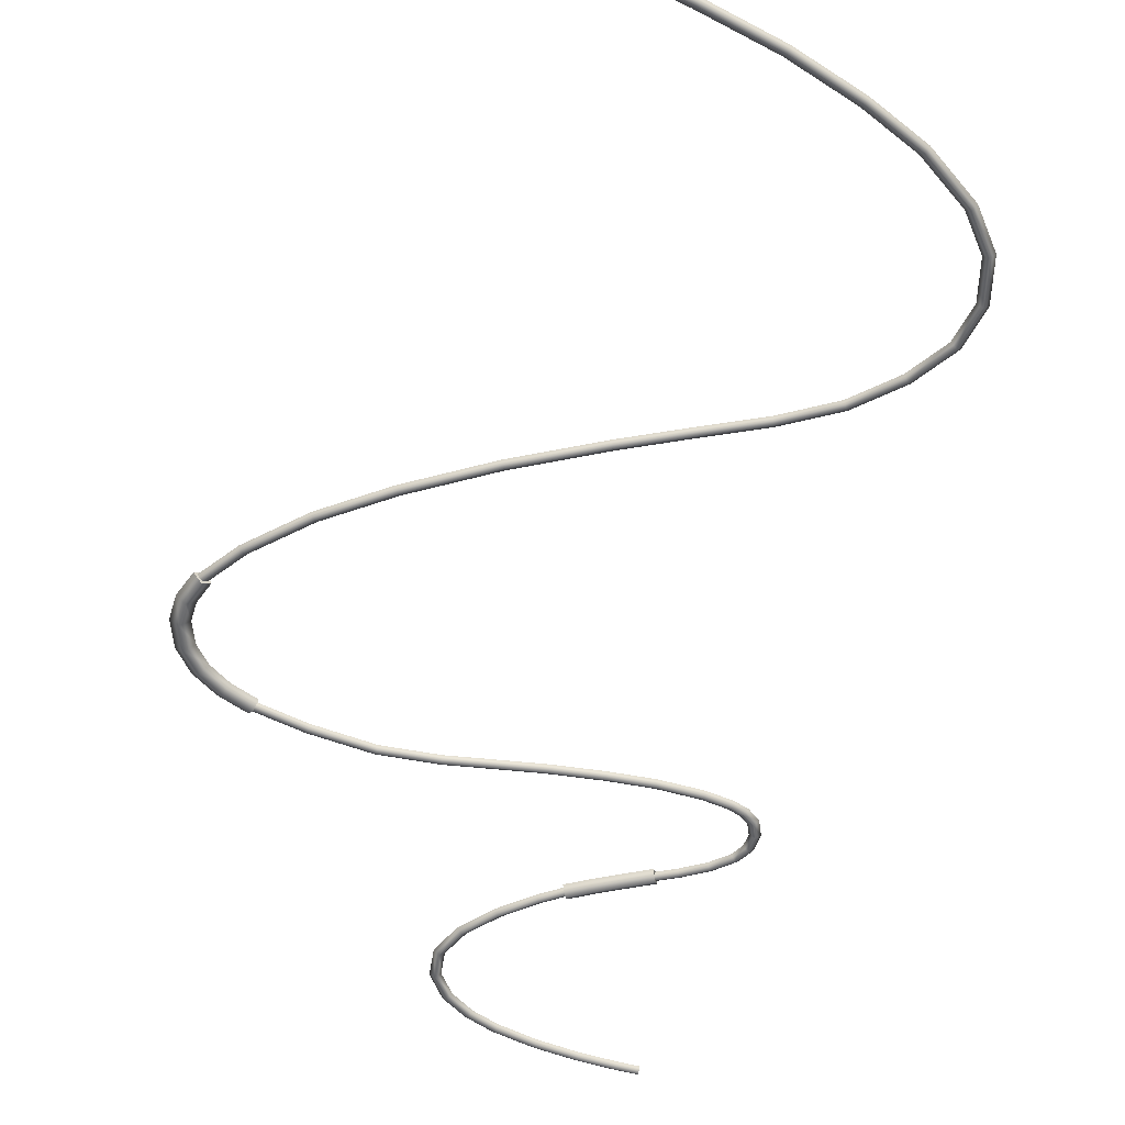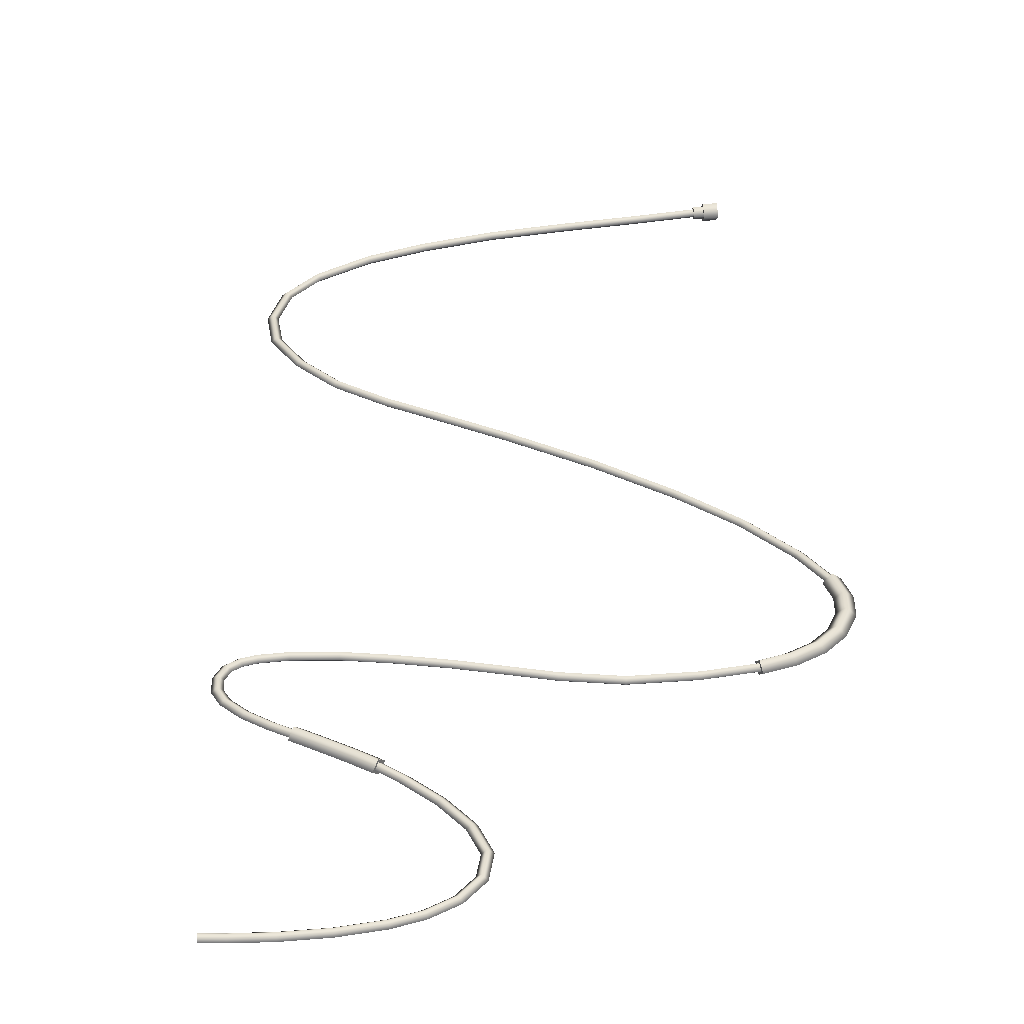
<metadata>
{"format":"obj","ext":"obj","renderer":"f3d","projection":"perspective","resolution":1024,"background":"white","views":[{"elev":-53.4,"azim":-1.1,"up":"+Y"},{"elev":35.9,"azim":-164.3,"up":"+Y"}]}
</metadata>
<code>
g MetroArea_Prop_Cable_03_Lod1
v 0.2629 0.01707 -1.859
v 0.2584 0.001913 -1.875
v 0.1894 0.001913 -1.856
v 0.1943 0.01707 -1.84
v 0.2584 0.03222 -1.875
v 0.07578 0.001913 -1.82
v 0.1894 0.03222 -1.856
v 0.2539 0.01707 -1.892
v 0.08164 0.01707 -1.804
v -0.05226 0.001913 -1.768
v 0.1846 0.01707 -1.873
v 0.2584 0.001913 -1.875
v 0.1894 0.001913 -1.856
v 0.07578 0.03222 -1.82
v -0.04493 0.01707 -1.753
v -0.1702 0.001913 -1.706
v 0.06992 0.01707 -1.837
v 0.07578 0.001913 -1.82
v -0.05226 0.03222 -1.768
v -0.161 0.01707 -1.691
v -0.248 0.001913 -1.649
v -0.05959 0.01707 -1.784
v -0.05226 0.001913 -1.768
v -0.1702 0.03222 -1.706
v -0.2364 0.01707 -1.636
v -0.3112 0.001913 -1.578
v -0.1795 0.01707 -1.721
v -0.1702 0.001913 -1.706
v -0.248 0.03222 -1.649
v -0.2964 0.01707 -1.568
v -0.3462 0.001913 -1.49
v -0.2597 0.01707 -1.662
v -0.248 0.001913 -1.649
v -0.3112 0.03222 -1.578
v -0.3289 0.01707 -1.487
v -0.3345 0.001913 -1.399
v -0.3259 0.01707 -1.587
v -0.3112 0.001913 -1.578
v -0.3462 0.03222 -1.49
v -0.3185 0.01707 -1.406
v -0.2688 0.001913 -1.316
v -0.3635 0.01707 -1.492
v -0.3462 0.001913 -1.49
v -0.3345 0.03222 -1.399
v -0.257 0.01707 -1.328
v -0.166 0.001913 -1.244
v -0.3505 0.01707 -1.392
v -0.3345 0.001913 -1.399
v -0.2688 0.03222 -1.316
v -0.1576 0.01707 -1.259
v -0.04937 0.006315 -1.192
v -0.2807 0.01707 -1.303
v -0.2688 0.001913 -1.316
v -0.166 0.03222 -1.244
v -0.04325 0.02147 -1.208
v 0.02693 0.009323 -1.166
v 0.03213 0.02448 -1.183
v -0.1745 0.01707 -1.229
v -0.166 0.001913 -1.244
v -0.04937 0.03663 -1.192
v 0.02693 0.03963 -1.166
v -0.05549 0.02147 -1.175
v -0.04937 0.006315 -1.192
v 0.02174 0.02448 -1.149
v 0.02693 0.009323 -1.166
v 0.03538 0.02448 -1.194
v 0.02692 -0.000652 -1.166
v 0.0989 -0.0006592 -1.145
v 0.1064 0.02448 -1.173
v 0.02692 0.04961 -1.166
v 0.1983 -0.0006741 -1.121
v 0.0989 0.04962 -1.145
v 0.01849 0.02448 -1.138
v 0.205 0.02448 -1.149
v 0.2814 -0.0006621 -1.102
v 0.2881 0.02448 -1.13
v 0.1983 0.04963 -1.121
v 0.2814 0.04962 -1.102
v 0.09145 0.02448 -1.117
v 0.02692 -0.000652 -1.166
v 0.0989 -0.0006592 -1.145
v 0.1917 0.02448 -1.093
v 0.2748 0.02448 -1.074
v 0.1983 -0.0006741 -1.121
v 0.2814 -0.0006621 -1.102
v 0.2855 0.02448 -1.119
v 0.2814 0.009323 -1.102
v 0.3472 0.00636 -1.085
v 0.3519 0.02152 -1.102
v 0.2814 0.03963 -1.102
v 0.4333 0.002773 -1.056
v 0.3472 0.03667 -1.085
v 0.2773 0.02448 -1.085
v 0.4402 0.01793 -1.072
v 0.5025 0.001913 -1.021
v 0.3425 0.02152 -1.069
v 0.2814 0.009323 -1.102
v 0.3472 0.00636 -1.085
v 0.4333 0.03308 -1.056
v 0.513 0.01707 -1.035
v 0.5384 0.001915 -0.9842
v 0.4265 0.01793 -1.04
v 0.4333 0.002773 -1.056
v 0.5025 0.03222 -1.021
v 0.5532 0.01724 -0.9938
v 0.5556 0.001913 -0.9343
v 0.492 0.01707 -1.006
v 0.5025 0.001913 -1.021
v 0.5384 0.03222 -0.9838
v 0.573 0.01707 -0.9359
v 0.5481 0.001917 -0.8857
v 0.5237 0.0169 -0.9741
v 0.5384 0.001915 -0.9842
v 0.5556 0.03222 -0.9343
v 0.5645 0.01719 -0.8787
v 0.5215 0.001913 -0.8508
v 0.5381 0.01707 -0.9326
v 0.5556 0.001913 -0.9343
v 0.5482 0.03222 -0.8863
v 0.5334 0.01707 -0.8378
v 0.483 0.001913 -0.8238
v 0.5319 0.01695 -0.8932
v 0.5481 0.001917 -0.8857
v 0.5215 0.03222 -0.8508
v 0.4919 0.01707 -0.8087
v 0.4037 0.001913 -0.7886
v 0.5097 0.01707 -0.8639
v 0.5215 0.001913 -0.8508
v 0.483 0.03222 -0.8238
v 0.4098 0.01707 -0.7722
v 0.2711 0.001913 -0.7504
v 0.4741 0.01707 -0.8389
v 0.483 0.001913 -0.8238
v 0.4037 0.03222 -0.7886
v 0.275 0.01707 -0.7334
v 0.129 0.001913 -0.7238
v 0.3975 0.01707 -0.805
v 0.4037 0.001913 -0.7886
v 0.2711 0.03222 -0.7504
v 0.1316 0.01707 -0.7065
v -0.03098 0.001913 -0.7013
v 0.2672 0.01707 -0.7675
v 0.2711 0.001913 -0.7504
v 0.129 0.03222 -0.7238
v -0.02907 0.01707 -0.6839
v -0.1735 0.001913 -0.6878
v 0.1264 0.01707 -0.7411
v 0.129 0.001913 -0.7238
v -0.03098 0.03222 -0.7013
v -0.1715 0.01707 -0.6704
v -0.3243 0.001913 -0.674
v -0.03289 0.01707 -0.7187
v -0.03098 0.001913 -0.7013
v -0.1735 0.03222 -0.6878
v -0.3217 0.01707 -0.6567
v -0.5035 0.001913 -0.6408
v -0.1755 0.01707 -0.7052
v -0.1735 0.001913 -0.6878
v -0.3243 0.03222 -0.674
v -0.4994 0.01707 -0.6238
v -0.6922 0.004761 -0.5706
v -0.3269 0.01707 -0.6913
v -0.3243 0.001913 -0.674
v -0.5035 0.03222 -0.6408
v -0.6855 0.01992 -0.5544
v -0.8383 0.008913 -0.4987
v -0.8288 0.02407 -0.4839
v -0.5076 0.01707 -0.6578
v -0.5035 0.001913 -0.6408
v -0.6922 0.03507 -0.5706
v -0.8383 0.03922 -0.4987
v -0.6989 0.01992 -0.5868
v -0.6922 0.004761 -0.5706
v -0.8478 0.02407 -0.5135
v -0.8383 0.008913 -0.4987
v -0.8219 0.02407 -0.4747
v -0.8384 -0.0009709 -0.4989
v -0.917 -0.0009545 -0.4398
v -0.8969 0.02407 -0.4182
v -0.8384 0.04911 -0.4989
v -0.9766 -0.0009247 -0.3716
v -0.917 0.04909 -0.4398
v -0.8547 0.02407 -0.5227
v -0.9516 0.02407 -0.3554
v -1.013 -0.0009082 -0.2935
v -0.9367 0.02407 -0.461
v -0.8384 -0.0009709 -0.4989
v -0.917 -0.0009545 -0.4398
v -0.9766 0.04906 -0.3716
v -0.9842 0.02407 -0.2855
v -1.023 -0.0008975 -0.205
v -1.001 0.02407 -0.3873
v -0.9766 -0.0009247 -0.3716
v -1.013 0.04904 -0.2935
v -0.9925 0.02407 -0.2074
v -1.003 -0.0009098 -0.1325
v -1.041 0.02407 -0.3012
v -1.013 -0.0009082 -0.2935
v -1.023 0.04903 -0.205
v -0.9755 0.02407 -0.1449
v -0.9556 -0.0009257 -0.0625
v -0.9322 0.02407 -0.08037
v -1.051 0.02407 -0.2026
v -1.023 -0.0008975 -0.205
v -1.003 0.04905 -0.1325
v -0.9556 0.04906 -0.0625
v -1.029 0.02407 -0.1205
v -1.003 -0.0009098 -0.1325
v -0.9784 0.02407 -0.04494
v -0.9556 -0.0009257 -0.0625
v -0.9418 0.02407 -0.07394
v -0.9553 0.008913 -0.06266
v -0.8438 0.004161 0.03503
v -0.8334 0.01932 0.02098
v -0.9553 0.03922 -0.06266
v -0.6536 0.001913 0.147
v -0.8438 0.03447 0.03503
v -0.9688 0.02407 -0.05137
v -0.646 0.01707 0.1313
v -0.4353 0.001913 0.2354
v -0.8542 0.01932 0.04907
v -0.9553 0.008913 -0.06266
v -0.8438 0.004161 0.03503
v -0.6536 0.03222 0.147
v -0.4295 0.01707 0.2189
v -0.165 0.001913 0.32
v -0.6613 0.01707 0.1628
v -0.6536 0.001913 0.147
v -0.4353 0.03222 0.2354
v -0.1602 0.01707 0.3032
v 0.1171 0.001913 0.3881
v -0.4411 0.01707 0.2519
v -0.4353 0.001913 0.2354
v -0.165 0.03222 0.32
v 0.1209 0.01707 0.371
v 0.327 0.001913 0.431
v -0.1697 0.01707 0.3368
v -0.165 0.001913 0.32
v 0.1171 0.03222 0.3881
v 0.33 0.01707 0.4138
v 0.5249 0.001913 0.4691
v 0.1133 0.01707 0.4052
v 0.1171 0.001913 0.3881
v 0.327 0.03222 0.431
v 0.5288 0.01707 0.4521
v 0.7055 0.001913 0.522
v 0.3239 0.01707 0.4482
v 0.327 0.001913 0.431
v 0.5249 0.03222 0.4691
v 0.7122 0.01707 0.5058
v 0.8548 0.001913 0.6051
v 0.521 0.01707 0.4862
v 0.5249 0.001913 0.4691
v 0.7055 0.03222 0.522
v 0.865 0.01707 0.5908
v 0.9685 0.001913 0.7074
v 0.6988 0.01707 0.5382
v 0.7055 0.001913 0.522
v 0.8548 0.03222 0.6051
v 0.9825 0.01707 0.6968
v 1.024 0.001913 0.8279
v 0.8446 0.01707 0.6193
v 0.8548 0.001913 0.6051
v 0.9685 0.03222 0.7074
v 1.041 0.01707 0.824
v 1.026 0.001913 0.9714
v 0.9545 0.01707 0.7181
v 0.9685 0.001913 0.7074
v 1.024 0.03222 0.8279
v 1.043 0.01707 0.975
v 0.9691 0.001913 1.107
v 1.007 0.01707 0.8318
v 1.024 0.001913 0.8279
v 1.026 0.03222 0.9714
v 0.9842 0.01707 1.115
v 0.8419 0.001913 1.261
v 1.009 0.01707 0.9679
v 1.026 0.001913 0.9714
v 0.9691 0.03222 1.107
v 0.8541 0.01707 1.274
v 0.6872 0.001913 1.389
v 0.9539 0.01707 1.098
v 0.9691 0.001913 1.107
v 0.8419 0.03222 1.261
v 0.6977 0.01707 1.403
v 0.4932 0.001913 1.521
v 0.8298 0.01707 1.248
v 0.8419 0.001913 1.261
v 0.6872 0.03222 1.389
v 0.5023 0.01707 1.536
v 0.2746 0.001913 1.641
v 0.6767 0.01707 1.375
v 0.6872 0.001913 1.389
v 0.4932 0.03222 1.521
v 0.2825 0.01707 1.657
v 0.04651 0.0081 1.749
v 0.4841 0.01707 1.506
v 0.4932 0.001913 1.521
v 0.2746 0.03222 1.641
v 0.05369 0.02326 1.765
v -0.1276 0.01749 1.825
v -0.1206 0.03264 1.841
v 0.2668 0.01707 1.625
v 0.2746 0.001913 1.641
v 0.04651 0.03841 1.749
v -0.1276 0.0478 1.825
v 0.03932 0.02326 1.733
v 0.04651 0.0081 1.749
v -0.1346 0.03264 1.809
v -0.1276 0.01749 1.825
v 0.2539 0.01707 -1.892
v 0.2629 0.01707 -1.859
v 0.2584 0.03222 -1.875
v 0.2584 0.001913 -1.875
v -0.1382 0.03264 1.801
v -0.157 0.009658 1.838
v -0.1276 0.009658 1.825
v -0.1677 0.03264 1.814
v -0.1276 0.05563 1.825
v -0.157 0.05563 1.838
v -0.117 0.03264 1.85
v -0.1464 0.03264 1.863
v -0.1276 0.009658 1.825
v -0.157 0.009658 1.838
v -0.2161 0.03264 1.823
v -0.2008 0.06563 1.857
v -0.1856 0.03264 1.892
v -0.2008 -0.0003426 1.857
v -0.1723 0.03264 1.803
v -0.2008 -0.0003426 1.857
v -0.157 -0.000342 1.838
v -0.2161 0.03264 1.823
v -0.157 0.06563 1.838
v -0.2008 0.06563 1.857
v -0.1418 0.03264 1.873
v -0.1856 0.03264 1.892
v -0.157 -0.000342 1.838
v -0.2008 -0.0003426 1.857
v 0.02693 0.03963 -1.166
v 0.02692 0.04961 -1.166
v 0.01849 0.02448 -1.138
v 0.02174 0.02448 -1.149
v 0.02692 -0.000652 -1.166
v 0.02693 0.009323 -1.166
v 0.03213 0.02448 -1.183
v 0.02692 0.04961 -1.166
v 0.03538 0.02448 -1.194
v 0.02693 0.009323 -1.166
v 0.02692 -0.000652 -1.166
v 0.2814 0.03963 -1.102
v 0.2814 0.04962 -1.102
v 0.2881 0.02448 -1.13
v 0.2855 0.02448 -1.119
v 0.2814 -0.0006621 -1.102
v 0.2814 0.009323 -1.102
v 0.2773 0.02448 -1.085
v 0.2814 0.04962 -1.102
v 0.2748 0.02448 -1.074
v 0.2814 0.009323 -1.102
v 0.2814 -0.0006621 -1.102
v -0.8383 0.03922 -0.4987
v -0.8384 0.04911 -0.4989
v -0.8547 0.02407 -0.5227
v -0.8478 0.02407 -0.5135
v -0.8384 -0.0009709 -0.4989
v -0.8383 0.008913 -0.4987
v -0.8288 0.02407 -0.4839
v -0.8384 0.04911 -0.4989
v -0.8219 0.02407 -0.4747
v -0.8383 0.008913 -0.4987
v -0.8384 -0.0009709 -0.4989
v -0.9553 0.03922 -0.06266
v -0.9556 0.04906 -0.0625
v -0.9322 0.02407 -0.08037
v -0.9418 0.02407 -0.07394
v -0.9556 -0.0009257 -0.0625
v -0.9553 0.008913 -0.06266
v -0.9688 0.02407 -0.05137
v -0.9556 0.04906 -0.0625
v -0.9784 0.02407 -0.04494
v -0.9553 0.008913 -0.06266
v -0.9556 -0.0009257 -0.0625
v -0.157 0.05563 1.838
v -0.157 0.06563 1.838
v -0.1723 0.03264 1.803
v -0.1677 0.03264 1.814
v -0.1464 0.03264 1.863
v -0.157 -0.000342 1.838
v -0.1418 0.03264 1.873
v -0.157 0.009658 1.838
v -0.1276 0.0478 1.825
v -0.1276 0.05563 1.825
v -0.1382 0.03264 1.801
v -0.1346 0.03264 1.809
v -0.1206 0.03264 1.841
v -0.1276 0.009658 1.825
v -0.117 0.03264 1.85
v -0.1276 0.01749 1.825
g MetroArea_Prop_Cable_03_Lod1_0
f 3 2 1
f 4 3 1
f 4 1 5
f 6 3 4
f 7 4 5
f 7 5 8
f 9 6 4
f 9 4 7
f 10 6 9
f 11 7 8
f 11 8 12
f 13 11 12
f 14 9 7
f 14 7 11
f 15 10 9
f 15 9 14
f 16 10 15
f 17 11 13
f 17 14 11
f 18 17 13
f 19 15 14
f 19 14 17
f 20 16 15
f 20 15 19
f 21 16 20
f 22 17 18
f 22 19 17
f 23 22 18
f 24 20 19
f 24 19 22
f 25 21 20
f 25 20 24
f 26 21 25
f 27 22 23
f 27 24 22
f 28 27 23
f 29 25 24
f 29 24 27
f 30 26 25
f 30 25 29
f 31 26 30
f 32 27 28
f 32 29 27
f 33 32 28
f 34 30 29
f 34 29 32
f 35 31 30
f 35 30 34
f 36 31 35
f 37 32 33
f 37 34 32
f 38 37 33
f 39 35 34
f 39 34 37
f 40 36 35
f 40 35 39
f 41 36 40
f 42 37 38
f 42 39 37
f 43 42 38
f 44 40 39
f 44 39 42
f 45 41 40
f 45 40 44
f 46 41 45
f 47 42 43
f 47 44 42
f 48 47 43
f 49 45 44
f 49 44 47
f 50 46 45
f 50 45 49
f 51 46 50
f 52 47 48
f 52 49 47
f 53 52 48
f 54 50 49
f 54 49 52
f 55 51 50
f 55 50 54
f 56 51 55
f 57 56 55
f 58 52 53
f 58 54 52
f 59 58 53
f 60 55 54
f 57 55 60
f 60 54 58
f 61 57 60
f 62 58 59
f 62 60 58
f 61 60 62
f 63 62 59
f 64 61 62
f 64 62 63
f 65 64 63
f 68 67 66
f 69 68 66
f 69 66 70
f 71 68 69
f 72 69 70
f 72 70 73
f 74 71 69
f 74 69 72
f 75 71 74
f 76 75 74
f 76 74 77
f 77 74 72
f 78 76 77
f 79 72 73
f 77 72 79
f 79 73 80
f 81 79 80
f 78 77 82
f 82 77 79
f 82 79 81
f 83 78 82
f 84 82 81
f 83 82 84
f 85 83 84
f 88 87 86
f 89 88 86
f 89 86 90
f 91 88 89
f 92 89 90
f 92 90 93
f 94 91 89
f 94 89 92
f 95 91 94
f 96 92 93
f 96 93 97
f 98 96 97
f 99 94 92
f 99 92 96
f 100 95 94
f 100 94 99
f 101 95 100
f 102 96 98
f 102 99 96
f 103 102 98
f 104 100 99
f 104 99 102
f 105 101 100
f 105 100 104
f 106 101 105
f 107 102 103
f 107 104 102
f 108 107 103
f 109 105 104
f 109 104 107
f 110 106 105
f 110 105 109
f 111 106 110
f 112 107 108
f 112 109 107
f 113 112 108
f 114 110 109
f 114 109 112
f 115 111 110
f 115 110 114
f 116 111 115
f 117 112 113
f 117 114 112
f 118 117 113
f 119 115 114
f 119 114 117
f 120 116 115
f 120 115 119
f 121 116 120
f 122 117 118
f 122 119 117
f 123 122 118
f 124 120 119
f 124 119 122
f 125 121 120
f 125 120 124
f 126 121 125
f 127 122 123
f 127 124 122
f 128 127 123
f 129 125 124
f 129 124 127
f 130 126 125
f 130 125 129
f 131 126 130
f 132 127 128
f 132 129 127
f 133 132 128
f 134 130 129
f 134 129 132
f 135 131 130
f 135 130 134
f 136 131 135
f 137 132 133
f 137 134 132
f 138 137 133
f 139 135 134
f 139 134 137
f 140 136 135
f 140 135 139
f 141 136 140
f 142 137 138
f 142 139 137
f 143 142 138
f 144 140 139
f 144 139 142
f 145 141 140
f 145 140 144
f 146 141 145
f 147 142 143
f 147 144 142
f 148 147 143
f 149 145 144
f 149 144 147
f 150 146 145
f 150 145 149
f 151 146 150
f 152 147 148
f 152 149 147
f 153 152 148
f 154 150 149
f 154 149 152
f 155 151 150
f 155 150 154
f 156 151 155
f 157 152 153
f 157 154 152
f 158 157 153
f 159 155 154
f 159 154 157
f 160 156 155
f 160 155 159
f 161 156 160
f 162 157 158
f 162 159 157
f 163 162 158
f 164 160 159
f 164 159 162
f 165 161 160
f 165 160 164
f 166 161 165
f 167 166 165
f 168 162 163
f 168 164 162
f 169 168 163
f 170 165 164
f 167 165 170
f 170 164 168
f 171 167 170
f 172 168 169
f 172 170 168
f 171 170 172
f 173 172 169
f 174 171 172
f 174 172 173
f 175 174 173
f 178 177 176
f 179 178 176
f 179 176 180
f 181 178 179
f 182 179 180
f 182 180 183
f 184 181 179
f 184 179 182
f 185 181 184
f 186 182 183
f 186 183 187
f 188 186 187
f 189 184 182
f 189 182 186
f 190 185 184
f 190 184 189
f 191 185 190
f 192 186 188
f 192 189 186
f 193 192 188
f 194 190 189
f 194 189 192
f 195 191 190
f 195 190 194
f 196 191 195
f 197 192 193
f 197 194 192
f 198 197 193
f 199 195 194
f 199 194 197
f 200 196 195
f 200 195 199
f 201 196 200
f 202 201 200
f 203 197 198
f 203 199 197
f 204 203 198
f 205 200 199
f 202 200 205
f 205 199 203
f 206 202 205
f 207 203 204
f 207 205 203
f 206 205 207
f 208 207 204
f 209 206 207
f 209 207 208
f 210 209 208
f 213 212 211
f 214 213 211
f 214 211 215
f 216 213 214
f 217 214 215
f 217 215 218
f 219 216 214
f 219 214 217
f 220 216 219
f 221 217 218
f 221 218 222
f 223 221 222
f 224 219 217
f 224 217 221
f 225 220 219
f 225 219 224
f 226 220 225
f 227 221 223
f 227 224 221
f 228 227 223
f 229 225 224
f 229 224 227
f 230 226 225
f 230 225 229
f 231 226 230
f 232 227 228
f 232 229 227
f 233 232 228
f 234 230 229
f 234 229 232
f 235 231 230
f 235 230 234
f 236 231 235
f 237 232 233
f 237 234 232
f 238 237 233
f 239 235 234
f 239 234 237
f 240 236 235
f 240 235 239
f 241 236 240
f 242 237 238
f 242 239 237
f 243 242 238
f 244 240 239
f 244 239 242
f 245 241 240
f 245 240 244
f 246 241 245
f 247 242 243
f 247 244 242
f 248 247 243
f 249 245 244
f 249 244 247
f 250 246 245
f 250 245 249
f 251 246 250
f 252 247 248
f 252 249 247
f 253 252 248
f 254 250 249
f 254 249 252
f 255 251 250
f 255 250 254
f 256 251 255
f 257 252 253
f 257 254 252
f 258 257 253
f 259 255 254
f 259 254 257
f 260 256 255
f 260 255 259
f 261 256 260
f 262 257 258
f 262 259 257
f 263 262 258
f 264 260 259
f 264 259 262
f 265 261 260
f 265 260 264
f 266 261 265
f 267 262 263
f 267 264 262
f 268 267 263
f 269 265 264
f 269 264 267
f 270 266 265
f 270 265 269
f 271 266 270
f 272 267 268
f 272 269 267
f 273 272 268
f 274 270 269
f 274 269 272
f 275 271 270
f 275 270 274
f 276 271 275
f 277 272 273
f 277 274 272
f 278 277 273
f 279 275 274
f 279 274 277
f 280 276 275
f 280 275 279
f 281 276 280
f 282 277 278
f 282 279 277
f 283 282 278
f 284 280 279
f 284 279 282
f 285 281 280
f 285 280 284
f 286 281 285
f 287 282 283
f 287 284 282
f 288 287 283
f 289 285 284
f 289 284 287
f 290 286 285
f 290 285 289
f 291 286 290
f 292 287 288
f 292 289 287
f 293 292 288
f 294 290 289
f 294 289 292
f 295 291 290
f 295 290 294
f 296 291 295
f 297 292 293
f 297 294 292
f 298 297 293
f 299 295 294
f 299 294 297
f 300 296 295
f 300 295 299
f 301 296 300
f 302 301 300
f 303 297 298
f 303 299 297
f 304 303 298
f 305 300 299
f 302 300 305
f 305 299 303
f 306 302 305
f 307 303 304
f 307 305 303
f 306 305 307
f 308 307 304
f 309 306 307
f 309 307 308
f 310 309 308
f 313 312 311
f 312 314 311
f 317 316 315
f 316 318 315
f 315 318 319
f 318 320 319
f 319 320 321
f 320 322 321
f 321 322 323
f 322 324 323
f 327 326 325
f 328 327 325
f 331 330 329
f 330 332 329
f 329 332 333
f 332 334 333
f 333 334 335
f 334 336 335
f 335 336 337
f 336 338 337
f 341 340 339
f 342 341 339
f 343 341 342
f 344 343 342
f 339 346 345
f 346 347 345
f 345 347 348
f 347 349 348
f 352 351 350
f 353 352 350
f 354 352 353
f 355 354 353
f 350 357 356
f 357 358 356
f 356 358 359
f 358 360 359
f 363 362 361
f 364 363 361
f 365 363 364
f 366 365 364
f 361 368 367
f 368 369 367
f 367 369 370
f 369 371 370
f 374 373 372
f 375 374 372
f 376 374 375
f 377 376 375
f 372 379 378
f 379 380 378
f 378 380 381
f 380 382 381
f 385 384 383
f 386 385 383
f 383 384 387
f 388 385 386
f 384 389 387
f 390 388 386
f 387 389 390
f 389 388 390
f 393 392 391
f 394 393 391
f 391 392 395
f 396 393 394
f 392 397 395
f 398 396 394
f 395 397 398
f 397 396 398

</code>
